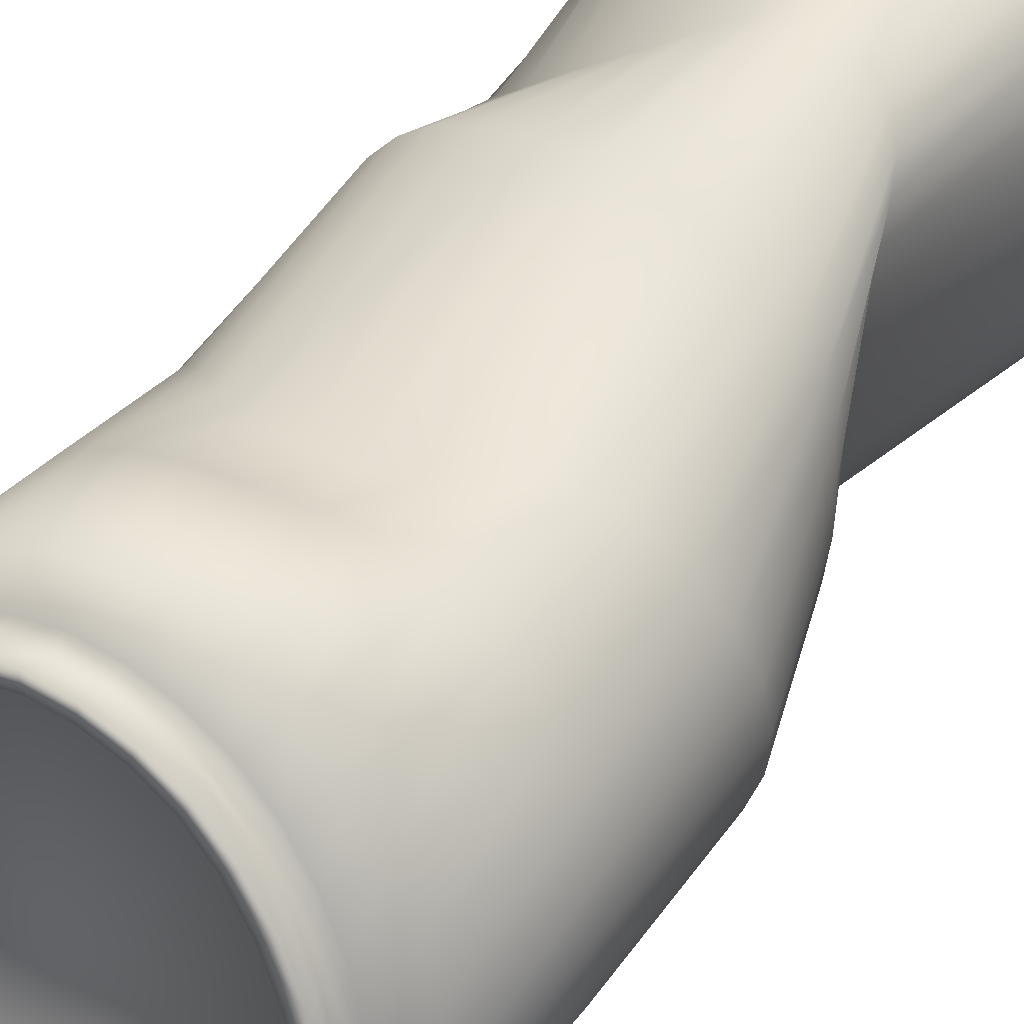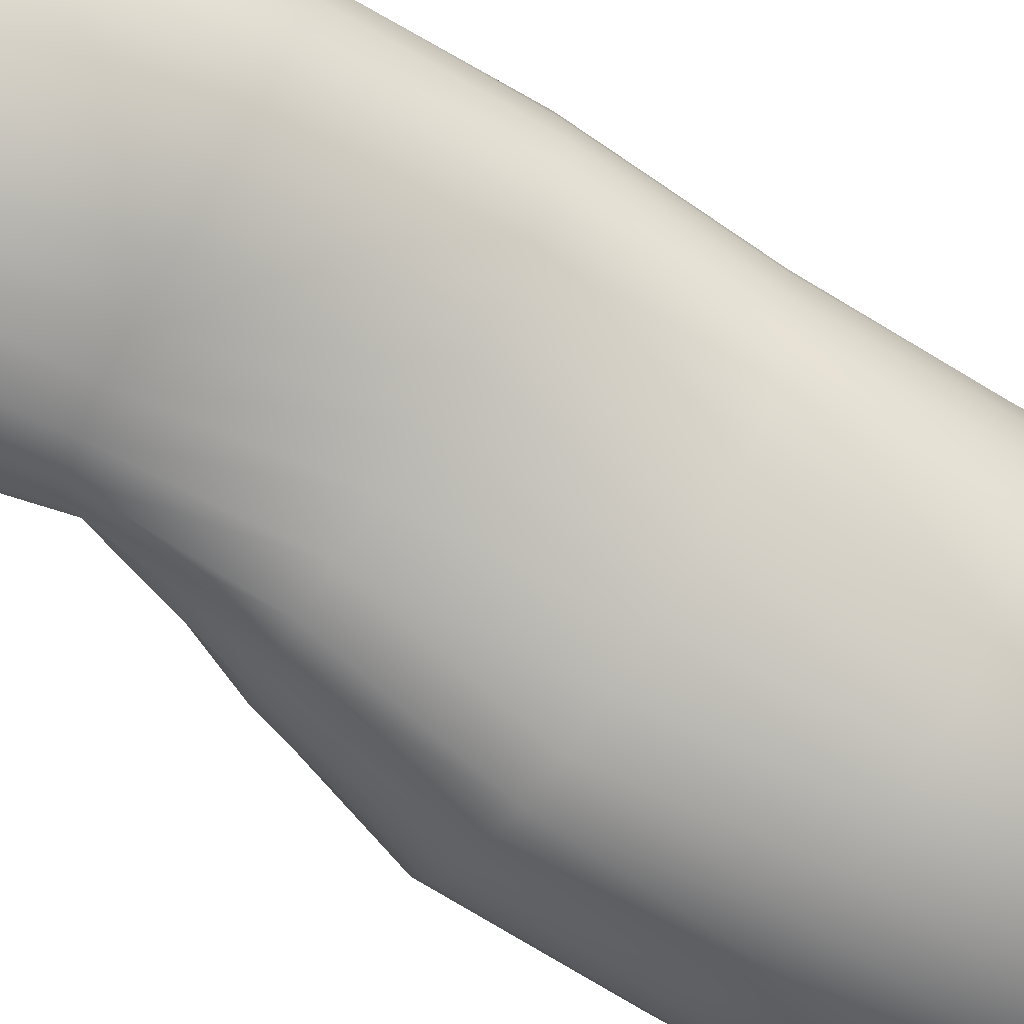
<metadata>
{"format":"obj","ext":"obj","renderer":"f3d","projection":"perspective","resolution":1024,"background":"white","views":[{"elev":46.8,"azim":-146.3,"up":"+Z"},{"elev":-68.7,"azim":57.2,"up":"+Z"}]}
</metadata>
<code>
o Cylinder
v 0 1.102 0.1231
v -0.002873 1.308 0.1295
v 0.009755 1.102 0.124
v 0.005736 1.308 0.1303
v 0.01913 1.102 0.1269
v 0.01421 1.308 0.1328
v 0.02778 1.102 0.1315
v 0.02219 1.307 0.1368
v 0.03535 1.102 0.1377
v 0.02937 1.306 0.1423
v 0.04157 1.102 0.1453
v 0.03547 1.305 0.1489
v 0.04619 1.102 0.1539
v 0.04029 1.304 0.1566
v 0.04904 1.102 0.1633
v 0.04366 1.302 0.1649
v 0.05 1.102 0.1731
v 0.0455 1.3 0.1735
v 0.04904 1.102 0.1828
v 0.04577 1.298 0.1822
v 0.04619 1.102 0.1922
v 0.04449 1.296 0.1906
v 0.04151 1.102 0.2007
v 0.04171 1.294 0.1984
v 0.03524 1.102 0.2081
v 0.03755 1.292 0.2052
v 0.02767 1.102 0.2143
v 0.03216 1.289 0.2109
v 0.01908 1.102 0.2191
v 0.0257 1.287 0.2151
v 0.009755 1.102 0.2221
v 0.01839 1.286 0.2177
v 0 1.102 0.2231
v 0.01043 1.285 0.2187
v -0.009755 1.102 0.2221
v 0.002041 1.284 0.2179
v -0.01909 1.102 0.2193
v -0.006262 1.284 0.2154
v -0.02682 1.102 0.215
v -0.01417 1.285 0.2113
v -0.03253 1.104 0.2095
v -0.0216 1.286 0.2057
v -0.03638 1.105 0.2028
v -0.02818 1.288 0.1989
v -0.03869 1.107 0.195
v -0.03359 1.29 0.1911
v -0.03986 1.108 0.1863
v -0.03757 1.293 0.1827
v -0.04021 1.109 0.1767
v -0.03993 1.295 0.1739
v -0.03925 1.109 0.167
v -0.04054 1.298 0.1652
v -0.03701 1.108 0.1574
v -0.03937 1.3 0.1569
v -0.03407 1.107 0.1481
v -0.03649 1.302 0.1492
v -0.03016 1.105 0.1397
v -0.03202 1.304 0.1424
v -0.02495 1.104 0.1326
v -0.02615 1.306 0.1369
v -0.01818 1.102 0.1272
v -0.01914 1.307 0.1328
v -0.009714 1.102 0.1241
v -0.01128 1.308 0.1303
v -0 1.096 0.1262
v 0.009154 1.096 0.1271
v 0.01796 1.096 0.1297
v 0.02607 1.096 0.1341
v 0.03318 1.096 0.1399
v 0.03902 1.096 0.147
v 0.04335 1.096 0.1551
v 0.04602 1.096 0.1639
v 0.04692 1.096 0.1731
v 0.04602 1.096 0.1822
v 0.04335 1.096 0.191
v 0.03902 1.096 0.1991
v 0.03318 1.096 0.2063
v 0.02607 1.096 0.2121
v 0.01796 1.096 0.2164
v 0.009154 1.096 0.2191
v -0 1.096 0.22
v -0.009154 1.096 0.2191
v -0.01796 1.096 0.2164
v -0.02563 1.096 0.2123
v -0.03146 1.097 0.2069
v -0.03555 1.098 0.2004
v -0.03815 1.1 0.193
v -0.03955 1.101 0.1846
v -0.03999 1.101 0.1757
v -0.03908 1.101 0.1665
v -0.03688 1.101 0.1575
v -0.03382 1.1 0.1489
v -0.02972 1.098 0.1412
v -0.02435 1.097 0.1347
v -0.01752 1.096 0.1299
v -0.009154 1.096 0.1271
v 0.005401 1.311 0.1325
v -0.00276 1.311 0.1317
v 0.01345 1.311 0.1349
v 0.02107 1.31 0.1387
v 0.02793 1.309 0.1439
v 0.03378 1.308 0.1502
v 0.03841 1.307 0.1575
v 0.04169 1.305 0.1653
v 0.04352 1.303 0.1736
v 0.04385 1.301 0.1818
v 0.0427 1.299 0.1898
v 0.04013 1.297 0.1972
v 0.03624 1.295 0.2037
v 0.03117 1.292 0.2091
v 0.02508 1.29 0.2131
v 0.01817 1.289 0.2156
v 0.01062 1.288 0.2165
v 0.002658 1.287 0.2157
v -0.005241 1.287 0.2133
v -0.01278 1.288 0.2094
v -0.01987 1.289 0.2042
v -0.02617 1.291 0.1977
v -0.03136 1.293 0.1903
v -0.03521 1.296 0.1823
v -0.0375 1.298 0.174
v -0.03815 1.301 0.1657
v -0.03711 1.303 0.1578
v -0.03444 1.305 0.1505
v -0.03026 1.307 0.1441
v -0.02474 1.309 0.1388
v -0.01814 1.31 0.1349
v -0.01071 1.311 0.1325
v 0.005222 1.317 0.1338
v -0.002676 1.317 0.1331
v 0.01303 1.317 0.1361
v 0.02042 1.316 0.1398
v 0.02709 1.315 0.1448
v 0.03279 1.314 0.151
v 0.03732 1.312 0.158
v 0.04053 1.311 0.1656
v 0.04234 1.309 0.1736
v 0.0427 1.307 0.1816
v 0.04163 1.305 0.1893
v 0.03918 1.302 0.1965
v 0.03545 1.3 0.2028
v 0.03057 1.298 0.208
v 0.0247 1.296 0.2119
v 0.01802 1.294 0.2143
v 0.01072 1.293 0.2152
v 0.003007 1.293 0.2145
v -0.004657 1.293 0.2122
v -0.01198 1.294 0.2084
v -0.01888 1.295 0.2033
v -0.02501 1.297 0.197
v -0.03008 1.299 0.1899
v -0.03384 1.301 0.1821
v -0.0361 1.304 0.1741
v -0.03676 1.307 0.166
v -0.03579 1.309 0.1583
v -0.03324 1.311 0.1512
v -0.02922 1.313 0.145
v -0.02391 1.314 0.1399
v -0.01754 1.316 0.1362
v -0.01036 1.316 0.1339
v 0.005846 1.317 0.1293
v -0.002998 1.317 0.1284
v 0.01454 1.317 0.1318
v 0.02272 1.316 0.1359
v 0.03007 1.315 0.1415
v 0.0363 1.314 0.1483
v 0.04122 1.313 0.1561
v 0.04467 1.311 0.1646
v 0.04654 1.309 0.1735
v 0.04681 1.307 0.1824
v 0.04548 1.305 0.191
v 0.04264 1.303 0.199
v 0.03838 1.301 0.206
v 0.03287 1.298 0.2118
v 0.02628 1.296 0.2161
v 0.01881 1.295 0.2188
v 0.01067 1.293 0.2198
v 0.002086 1.293 0.219
v -0.006427 1.293 0.2164
v -0.01455 1.294 0.2122
v -0.02219 1.295 0.2065
v -0.02896 1.297 0.1995
v -0.03453 1.299 0.1916
v -0.03862 1.302 0.1829
v -0.04103 1.305 0.174
v -0.04165 1.307 0.165
v -0.04045 1.31 0.1564
v -0.03748 1.312 0.1486
v -0.03288 1.314 0.1417
v -0.02686 1.315 0.136
v -0.01966 1.316 0.1318
v -0.01161 1.317 0.1293
v 0.005078 1.313 0.1351
v -0.00255 1.313 0.1344
v 0.01263 1.313 0.1373
v 0.01979 1.312 0.1409
v 0.02626 1.311 0.1458
v 0.03179 1.31 0.1517
v 0.0362 1.308 0.1585
v 0.03934 1.307 0.1659
v 0.04112 1.305 0.1736
v 0.0415 1.303 0.1814
v 0.0405 1.301 0.1888
v 0.03815 1.299 0.1958
v 0.03456 1.296 0.2019
v 0.02986 1.294 0.2069
v 0.02419 1.292 0.2107
v 0.01773 1.291 0.213
v 0.01067 1.29 0.2139
v 0.003204 1.289 0.2131
v -0.004209 1.289 0.2109
v -0.01129 1.29 0.2073
v -0.01796 1.291 0.2023
v -0.0239 1.293 0.1963
v -0.02881 1.295 0.1894
v -0.03245 1.298 0.1819
v -0.03466 1.3 0.1741
v -0.03533 1.303 0.1663
v -0.03442 1.305 0.1588
v -0.03198 1.307 0.152
v -0.02813 1.309 0.146
v -0.02302 1.311 0.1411
v -0.01689 1.312 0.1374
v -0.00997 1.313 0.1352
v -0.002932 1.3 0.1236
v 0.006885 1.3 0.1245
v 0.01648 1.3 0.1273
v 0.02543 1.299 0.1319
v 0.0334 1.299 0.1381
v 0.04012 1.298 0.1456
v 0.04535 1.296 0.1542
v 0.04893 1.295 0.1636
v 0.05076 1.294 0.1734
v 0.0508 1.292 0.1832
v 0.04909 1.29 0.1927
v 0.0457 1.288 0.2014
v 0.04077 1.286 0.2092
v 0.03447 1.283 0.2156
v 0.02702 1.281 0.2204
v 0.01863 1.28 0.2233
v 0.009545 1.279 0.2244
v 2.7e-05 1.278 0.2235
v -0.009352 1.278 0.2206
v -0.01823 1.279 0.216
v -0.0265 1.28 0.2097
v -0.03379 1.282 0.202
v -0.03972 1.284 0.1932
v -0.04402 1.286 0.1837
v -0.04646 1.289 0.1738
v -0.04691 1.291 0.1639
v -0.04535 1.294 0.1544
v -0.04185 1.296 0.1457
v -0.03655 1.297 0.1382
v -0.0297 1.299 0.1319
v -0.0216 1.3 0.1273
v -0.01256 1.3 0.1245
v -0 1.093 0.1323
v 0.007949 1.093 0.1331
v 0.01559 1.093 0.1354
v 0.02264 1.093 0.1392
v 0.02881 1.093 0.1443
v 0.03388 1.093 0.1504
v 0.03764 1.093 0.1575
v 0.03996 1.093 0.1651
v 0.04075 1.093 0.1731
v 0.03996 1.093 0.181
v 0.03764 1.093 0.1887
v 0.03388 1.093 0.1957
v 0.02881 1.093 0.2019
v 0.02264 1.093 0.207
v 0.01559 1.093 0.2107
v 0.007949 1.093 0.213
v -0 1.093 0.2138
v -0.007949 1.093 0.213
v -0.01559 1.093 0.2107
v -0.02222 1.094 0.2071
v -0.02735 1.095 0.2024
v -0.03104 1.096 0.1968
v -0.03346 1.097 0.1902
v -0.03481 1.097 0.1829
v -0.03524 1.098 0.1751
v -0.03445 1.098 0.1672
v -0.03249 1.097 0.1594
v -0.0297 1.097 0.152
v -0.02597 1.096 0.1453
v -0.02117 1.095 0.1397
v -0.01517 1.094 0.1356
v -0.007949 1.093 0.1331
v -0 1.091 0.1323
v 0.007949 1.091 0.1331
v 0.01559 1.091 0.1354
v 0.02264 1.091 0.1392
v 0.02881 1.091 0.1443
v 0.03388 1.091 0.1504
v 0.03764 1.091 0.1575
v 0.03996 1.091 0.1651
v 0.04075 1.091 0.1731
v 0.03996 1.091 0.181
v 0.03764 1.091 0.1887
v 0.03388 1.091 0.1957
v 0.02881 1.091 0.2019
v 0.02264 1.091 0.207
v 0.01559 1.091 0.2107
v 0.007949 1.091 0.213
v -0 1.091 0.2138
v -0.007949 1.091 0.213
v -0.01559 1.091 0.2107
v -0.02247 1.091 0.207
v -0.02788 1.091 0.2022
v -0.03182 1.092 0.1965
v -0.03444 1.093 0.1899
v -0.03591 1.094 0.1825
v -0.03639 1.094 0.1747
v -0.0356 1.094 0.1668
v -0.03359 1.094 0.159
v -0.03067 1.093 0.1516
v -0.02675 1.092 0.145
v -0.0217 1.091 0.1395
v -0.01542 1.091 0.1355
v -0.007949 1.091 0.1331
v -0.001149 1.258 0.1233
v 0.000781 1.219 0.1292
v 0.002885 1.182 0.1436
v 0.001795 1.142 0.1294
v -0.005976 1.143 0.1294
v -0.007086 1.181 0.1405
v -0.009219 1.218 0.1282
v -0.01086 1.258 0.1242
v -0.01245 1.145 0.1315
v -0.01596 1.182 0.1387
v -0.01886 1.218 0.1291
v -0.02014 1.258 0.1271
v -0.0174 1.148 0.1362
v -0.0235 1.182 0.1392
v -0.02769 1.218 0.1323
v -0.02863 1.258 0.1316
v -0.02065 1.151 0.1434
v -0.02951 1.183 0.1426
v -0.03535 1.217 0.1378
v -0.03602 1.257 0.1378
v -0.0225 1.154 0.1525
v -0.03394 1.184 0.1487
v -0.04157 1.217 0.1453
v -0.04202 1.257 0.1454
v -0.02386 1.156 0.1623
v -0.03701 1.186 0.1574
v -0.04619 1.217 0.1539
v -0.04629 1.256 0.154
v -0.02542 1.157 0.1721
v -0.03925 1.186 0.167
v -0.04904 1.217 0.1633
v -0.04867 1.256 0.1634
v -0.02638 1.157 0.1819
v -0.04021 1.186 0.1767
v -0.04981 1.218 0.1729
v -0.04907 1.255 0.1732
v -0.02671 1.156 0.1911
v -0.03985 1.186 0.1862
v -0.04807 1.218 0.1822
v -0.04747 1.253 0.183
v -0.02713 1.154 0.1993
v -0.03836 1.184 0.1947
v -0.04392 1.219 0.1906
v -0.04359 1.253 0.1923
v -0.02691 1.151 0.2063
v -0.03535 1.183 0.202
v -0.03761 1.219 0.1981
v -0.03753 1.252 0.2005
v -0.02538 1.147 0.2121
v -0.03061 1.182 0.208
v -0.02949 1.22 0.2043
v -0.02974 1.251 0.2075
v -0.02207 1.144 0.2168
v -0.02399 1.181 0.2129
v -0.02006 1.222 0.207
v -0.02079 1.251 0.2131
v -0.01671 1.142 0.2202
v -0.01548 1.181 0.2167
v -0.01135 1.227 0.2062
v -0.01107 1.251 0.2165
v -0.009422 1.141 0.2218
v -0.005863 1.181 0.2194
v -0.002928 1.231 0.2044
v -0.001591 1.252 0.2179
v -0.000934 1.141 0.2201
v 0.003903 1.181 0.2203
v 0.006251 1.232 0.2036
v 0.007615 1.253 0.2182
v 0.007619 1.143 0.2153
v 0.01342 1.181 0.2195
v 0.01549 1.232 0.203
v 0.01652 1.254 0.2176
v 0.01588 1.144 0.2089
v 0.02209 1.18 0.217
v 0.02375 1.23 0.2022
v 0.02452 1.254 0.2154
v 0.02403 1.145 0.2027
v 0.02978 1.18 0.213
v 0.03081 1.228 0.2014
v 0.03142 1.255 0.212
v 0.03161 1.145 0.1965
v 0.03639 1.179 0.2074
v 0.03656 1.225 0.1993
v 0.03742 1.255 0.2072
v 0.03832 1.144 0.1905
v 0.0419 1.179 0.2004
v 0.04121 1.223 0.1956
v 0.04264 1.255 0.2006
v 0.04406 1.143 0.1854
v 0.04626 1.179 0.1926
v 0.04511 1.221 0.1901
v 0.04673 1.255 0.1923
v 0.04811 1.141 0.1799
v 0.04928 1.179 0.1847
v 0.04849 1.218 0.1824
v 0.04922 1.256 0.1829
v 0.04993 1.141 0.1733
v 0.05056 1.18 0.1775
v 0.05009 1.218 0.1738
v 0.04996 1.256 0.1731
v 0.04932 1.141 0.1655
v 0.05002 1.181 0.1711
v 0.04932 1.218 0.1655
v 0.04886 1.256 0.1634
v 0.04671 1.141 0.158
v 0.04764 1.181 0.1654
v 0.04671 1.218 0.158
v 0.04587 1.257 0.154
v 0.04231 1.142 0.1511
v 0.04351 1.182 0.1605
v 0.04231 1.219 0.1511
v 0.04107 1.257 0.1454
v 0.03626 1.142 0.1449
v 0.03781 1.183 0.1565
v 0.03626 1.219 0.1449
v 0.03467 1.257 0.1378
v 0.02874 1.142 0.1391
v 0.03066 1.183 0.153
v 0.02876 1.219 0.1392
v 0.02691 1.258 0.1317
v 0.0201 1.142 0.1345
v 0.02232 1.183 0.1501
v 0.02014 1.219 0.1347
v 0.01811 1.258 0.1271
v 0.01069 1.142 0.1312
v 0.01296 1.182 0.1471
v 0.0107 1.219 0.1314
v 0.008639 1.258 0.1242
f 225 2 4 226
f 226 4 6 227
f 227 6 8 228
f 228 8 10 229
f 229 10 12 230
f 230 12 14 231
f 231 14 16 232
f 232 16 18 233
f 233 18 20 234
f 234 20 22 235
f 235 22 24 236
f 236 24 26 237
f 237 26 28 238
f 238 28 30 239
f 239 30 32 240
f 240 32 34 241
f 241 34 36 242
f 242 36 38 243
f 243 38 40 244
f 244 40 42 245
f 245 42 44 246
f 246 44 46 247
f 247 46 48 248
f 248 48 50 249
f 249 50 52 250
f 250 52 54 251
f 251 54 56 252
f 252 56 58 253
f 253 58 60 254
f 254 60 62 255
f 18 16 104 105
f 255 62 64 256
f 256 64 2 225
f 7 9 69 68
f 86 87 279 278
f 25 27 78 77
f 43 45 87 86
f 61 63 96 95
f 17 19 74 73
f 35 37 83 82
f 53 55 92 91
f 9 11 70 69
f 27 29 79 78
f 45 47 88 87
f 1 3 66 65
f 63 1 65 96
f 19 21 75 74
f 37 39 84 83
f 55 57 93 92
f 11 13 71 70
f 29 31 80 79
f 47 49 89 88
f 3 5 67 66
f 21 23 76 75
f 39 41 85 84
f 57 59 94 93
f 13 15 72 71
f 31 33 81 80
f 49 51 90 89
f 5 7 68 67
f 23 25 77 76
f 41 43 86 85
f 59 61 95 94
f 15 17 73 72
f 33 35 82 81
f 51 53 91 90
f 122 121 185 186
f 36 34 113 114
f 54 52 122 123
f 10 8 100 101
f 28 26 109 110
f 46 44 118 119
f 64 62 127 128
f 20 18 105 106
f 38 36 114 115
f 56 54 123 124
f 12 10 101 102
f 30 28 110 111
f 48 46 119 120
f 4 2 98 97
f 2 64 128 98
f 22 20 106 107
f 40 38 115 116
f 58 56 124 125
f 14 12 102 103
f 32 30 111 112
f 50 48 120 121
f 6 4 97 99
f 24 22 107 108
f 42 40 116 117
f 60 58 125 126
f 16 14 103 104
f 34 32 112 113
f 52 50 121 122
f 8 6 99 100
f 26 24 108 109
f 44 42 117 118
f 62 60 126 127
f 139 138 202 203
f 109 108 172 173
f 123 122 186 187
f 110 109 173 174
f 124 123 187 188
f 111 110 174 175
f 97 98 162 161
f 125 124 188 189
f 112 111 175 176
f 99 97 161 163
f 126 125 189 190
f 113 112 176 177
f 100 99 163 164
f 127 126 190 191
f 114 113 177 178
f 101 100 164 165
f 128 127 191 192
f 115 114 178 179
f 102 101 165 166
f 98 128 192 162
f 116 115 179 180
f 103 102 166 167
f 117 116 180 181
f 104 103 167 168
f 118 117 181 182
f 105 104 168 169
f 119 118 182 183
f 106 105 169 170
f 120 119 183 184
f 107 106 170 171
f 121 120 184 185
f 108 107 171 172
f 130 129 161 162
f 129 131 163 161
f 131 132 164 163
f 132 133 165 164
f 133 134 166 165
f 134 135 167 166
f 135 136 168 167
f 136 137 169 168
f 137 138 170 169
f 138 139 171 170
f 139 140 172 171
f 140 141 173 172
f 141 142 174 173
f 142 143 175 174
f 143 144 176 175
f 144 145 177 176
f 145 146 178 177
f 146 147 179 178
f 147 148 180 179
f 148 149 181 180
f 149 150 182 181
f 150 151 183 182
f 151 152 184 183
f 152 153 185 184
f 153 154 186 185
f 154 155 187 186
f 155 156 188 187
f 156 157 189 188
f 157 158 190 189
f 158 159 191 190
f 159 160 192 191
f 160 130 162 192
f 193 194 224 223 222 221 220 219 218 217 216 215 214 213 212 211 210 209 208 207 206 205 204 203 202 201 200 199 198 197 196 195
f 153 152 216 217
f 140 139 203 204
f 154 153 217 218
f 141 140 204 205
f 155 154 218 219
f 142 141 205 206
f 156 155 219 220
f 143 142 206 207
f 129 130 194 193
f 157 156 220 221
f 144 143 207 208
f 131 129 193 195
f 158 157 221 222
f 145 144 208 209
f 132 131 195 196
f 159 158 222 223
f 146 145 209 210
f 133 132 196 197
f 160 159 223 224
f 147 146 210 211
f 134 133 197 198
f 130 160 224 194
f 148 147 211 212
f 135 134 198 199
f 149 148 212 213
f 136 135 199 200
f 150 149 213 214
f 137 136 200 201
f 151 150 214 215
f 138 137 201 202
f 152 151 215 216
f 63 325 324 1
f 333 334 330 329
f 343 344 340 339
f 353 354 350 349
f 363 364 360 359
f 373 374 370 369
f 383 384 380 379
f 393 394 390 389
f 403 404 400 399
f 413 414 410 409
f 423 424 420 419
f 433 434 430 429
f 443 444 440 439
f 269 270 302 301
f 73 74 266 265
f 87 88 280 279
f 74 75 267 266
f 88 89 281 280
f 75 76 268 267
f 89 90 282 281
f 76 77 269 268
f 90 91 283 282
f 77 78 270 269
f 91 92 284 283
f 78 79 271 270
f 65 66 258 257
f 92 93 285 284
f 79 80 272 271
f 66 67 259 258
f 93 94 286 285
f 80 81 273 272
f 67 68 260 259
f 94 95 287 286
f 81 82 274 273
f 68 69 261 260
f 95 96 288 287
f 82 83 275 274
f 69 70 262 261
f 96 65 257 288
f 83 84 276 275
f 70 71 263 262
f 84 85 277 276
f 71 72 264 263
f 85 86 278 277
f 72 73 265 264
f 289 290 291 292 293 294 295 296 297 298 299 300 301 302 303 304 305 306 307 308 309 310 311 312 313 314 315 316 317 318 319 320
f 283 284 316 315
f 270 271 303 302
f 257 258 290 289
f 284 285 317 316
f 271 272 304 303
f 258 259 291 290
f 285 286 318 317
f 272 273 305 304
f 259 260 292 291
f 286 287 319 318
f 273 274 306 305
f 260 261 293 292
f 287 288 320 319
f 274 275 307 306
f 261 262 294 293
f 288 257 289 320
f 275 276 308 307
f 262 263 295 294
f 276 277 309 308
f 263 264 296 295
f 277 278 310 309
f 264 265 297 296
f 278 279 311 310
f 265 266 298 297
f 279 280 312 311
f 266 267 299 298
f 280 281 313 312
f 267 268 300 299
f 281 282 314 313
f 268 269 301 300
f 282 283 315 314
f 321 225 226 448
f 448 226 227 444
f 444 227 228 440
f 440 228 229 436
f 436 229 230 432
f 432 230 231 428
f 428 231 232 424
f 424 232 233 420
f 420 233 234 416
f 416 234 235 412
f 412 235 236 408
f 408 236 237 404
f 404 237 238 400
f 400 238 239 396
f 396 239 240 392
f 392 240 241 388
f 388 241 242 384
f 384 242 243 380
f 380 243 244 376
f 322 321 448 447
f 323 322 447 446
f 324 323 446 445
f 1 324 445 3
f 447 448 444 443
f 446 447 443 442
f 445 446 442 441
f 376 244 245 372
f 442 443 439 438
f 3 445 441 5
f 441 442 438 437
f 5 441 437 7
f 439 440 436 435
f 438 439 435 434
f 437 438 434 433
f 7 437 433 9
f 435 436 432 431
f 372 245 246 368
f 9 433 429 11
f 434 435 431 430
f 431 432 428 427
f 430 431 427 426
f 429 430 426 425
f 11 429 425 13
f 427 428 424 423
f 426 427 423 422
f 425 426 422 421
f 368 246 247 364
f 422 423 419 418
f 13 425 421 15
f 421 422 418 417
f 15 421 417 17
f 419 420 416 415
f 418 419 415 414
f 417 418 414 413
f 17 417 413 19
f 415 416 412 411
f 364 247 248 360
f 19 413 409 21
f 414 415 411 410
f 411 412 408 407
f 410 411 407 406
f 409 410 406 405
f 21 409 405 23
f 407 408 404 403
f 406 407 403 402
f 405 406 402 401
f 360 248 249 356
f 402 403 399 398
f 23 405 401 25
f 401 402 398 397
f 25 401 397 27
f 399 400 396 395
f 398 399 395 394
f 397 398 394 393
f 27 397 393 29
f 395 396 392 391
f 356 249 250 352
f 29 393 389 31
f 394 395 391 390
f 391 392 388 387
f 390 391 387 386
f 389 390 386 385
f 31 389 385 33
f 387 388 384 383
f 386 387 383 382
f 385 386 382 381
f 352 250 251 348
f 382 383 379 378
f 33 385 381 35
f 381 382 378 377
f 35 381 377 37
f 379 380 376 375
f 378 379 375 374
f 377 378 374 373
f 37 377 373 39
f 375 376 372 371
f 348 251 252 344
f 39 373 369 41
f 374 375 371 370
f 371 372 368 367
f 370 371 367 366
f 369 370 366 365
f 41 369 365 43
f 367 368 364 363
f 366 367 363 362
f 365 366 362 361
f 344 252 253 340
f 362 363 359 358
f 43 365 361 45
f 361 362 358 357
f 45 361 357 47
f 359 360 356 355
f 358 359 355 354
f 357 358 354 353
f 47 357 353 49
f 355 356 352 351
f 340 253 254 336
f 49 353 349 51
f 354 355 351 350
f 351 352 348 347
f 350 351 347 346
f 349 350 346 345
f 51 349 345 53
f 347 348 344 343
f 346 347 343 342
f 345 346 342 341
f 336 254 255 332
f 342 343 339 338
f 53 345 341 55
f 341 342 338 337
f 55 341 337 57
f 339 340 336 335
f 338 339 335 334
f 337 338 334 333
f 57 337 333 59
f 335 336 332 331
f 332 255 256 328
f 59 333 329 61
f 334 335 331 330
f 331 332 328 327
f 330 331 327 326
f 329 330 326 325
f 61 329 325 63
f 327 328 321 322
f 326 327 322 323
f 325 326 323 324
f 328 256 225 321

</code>
